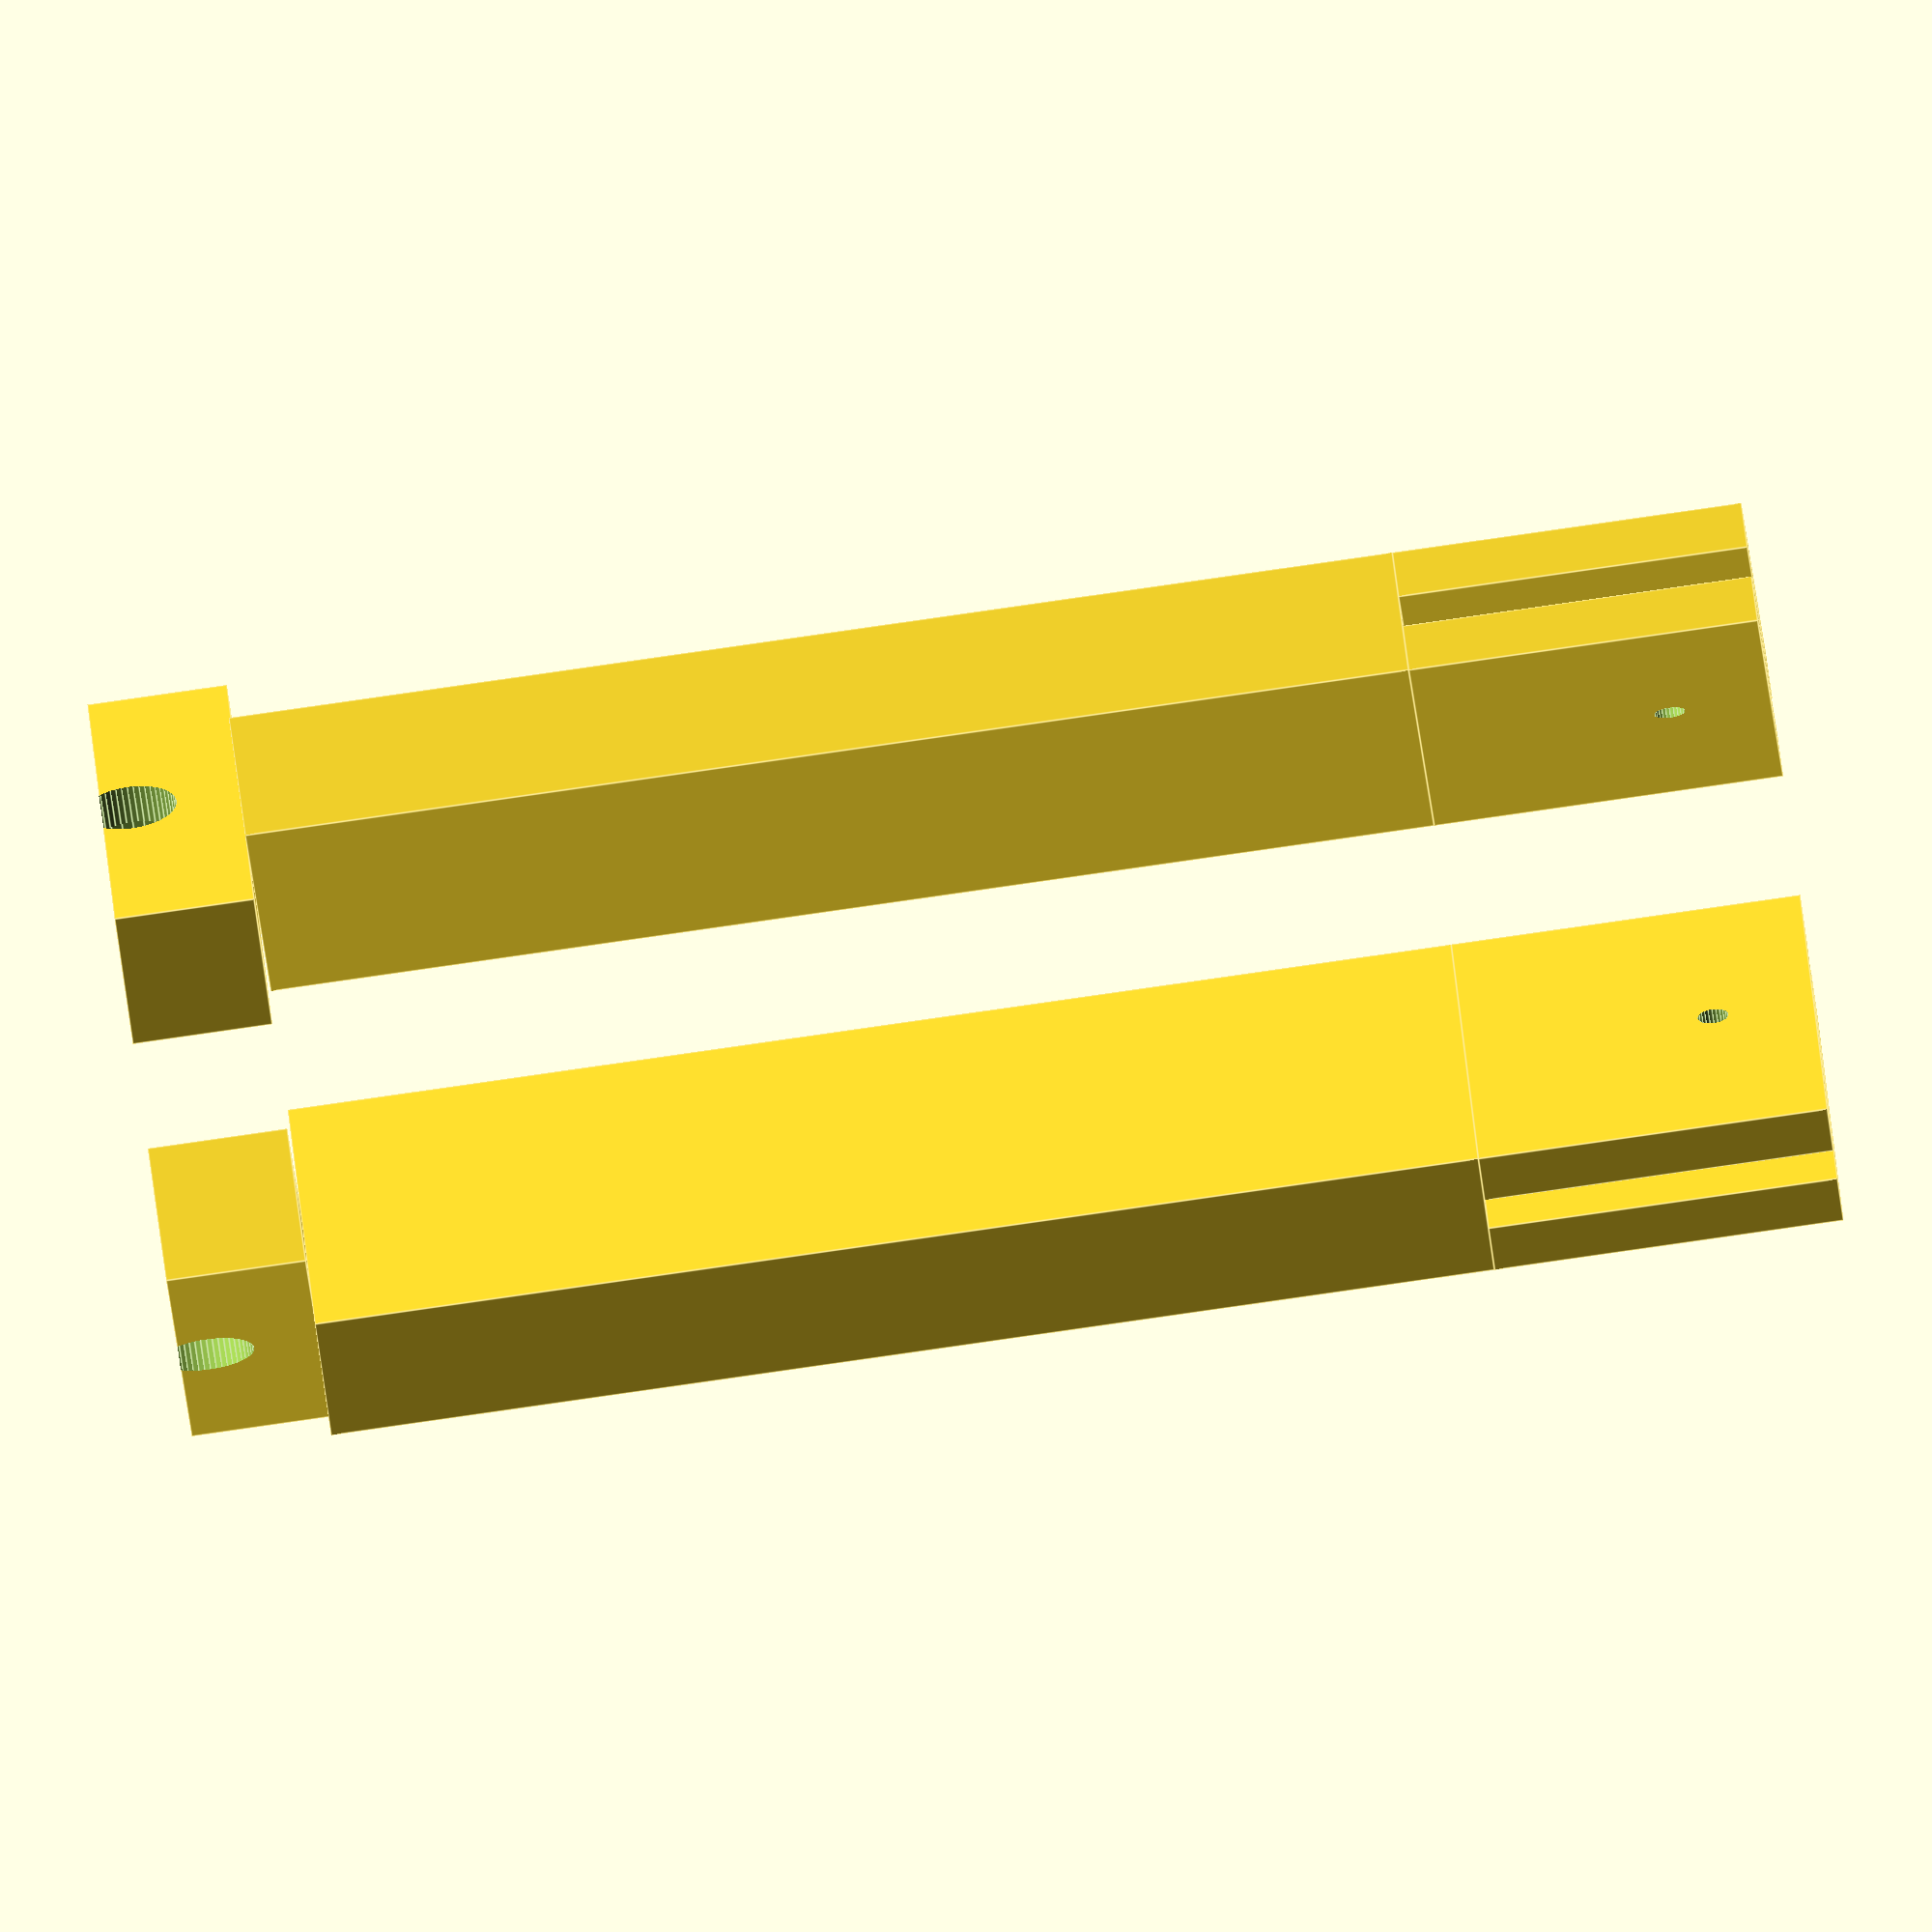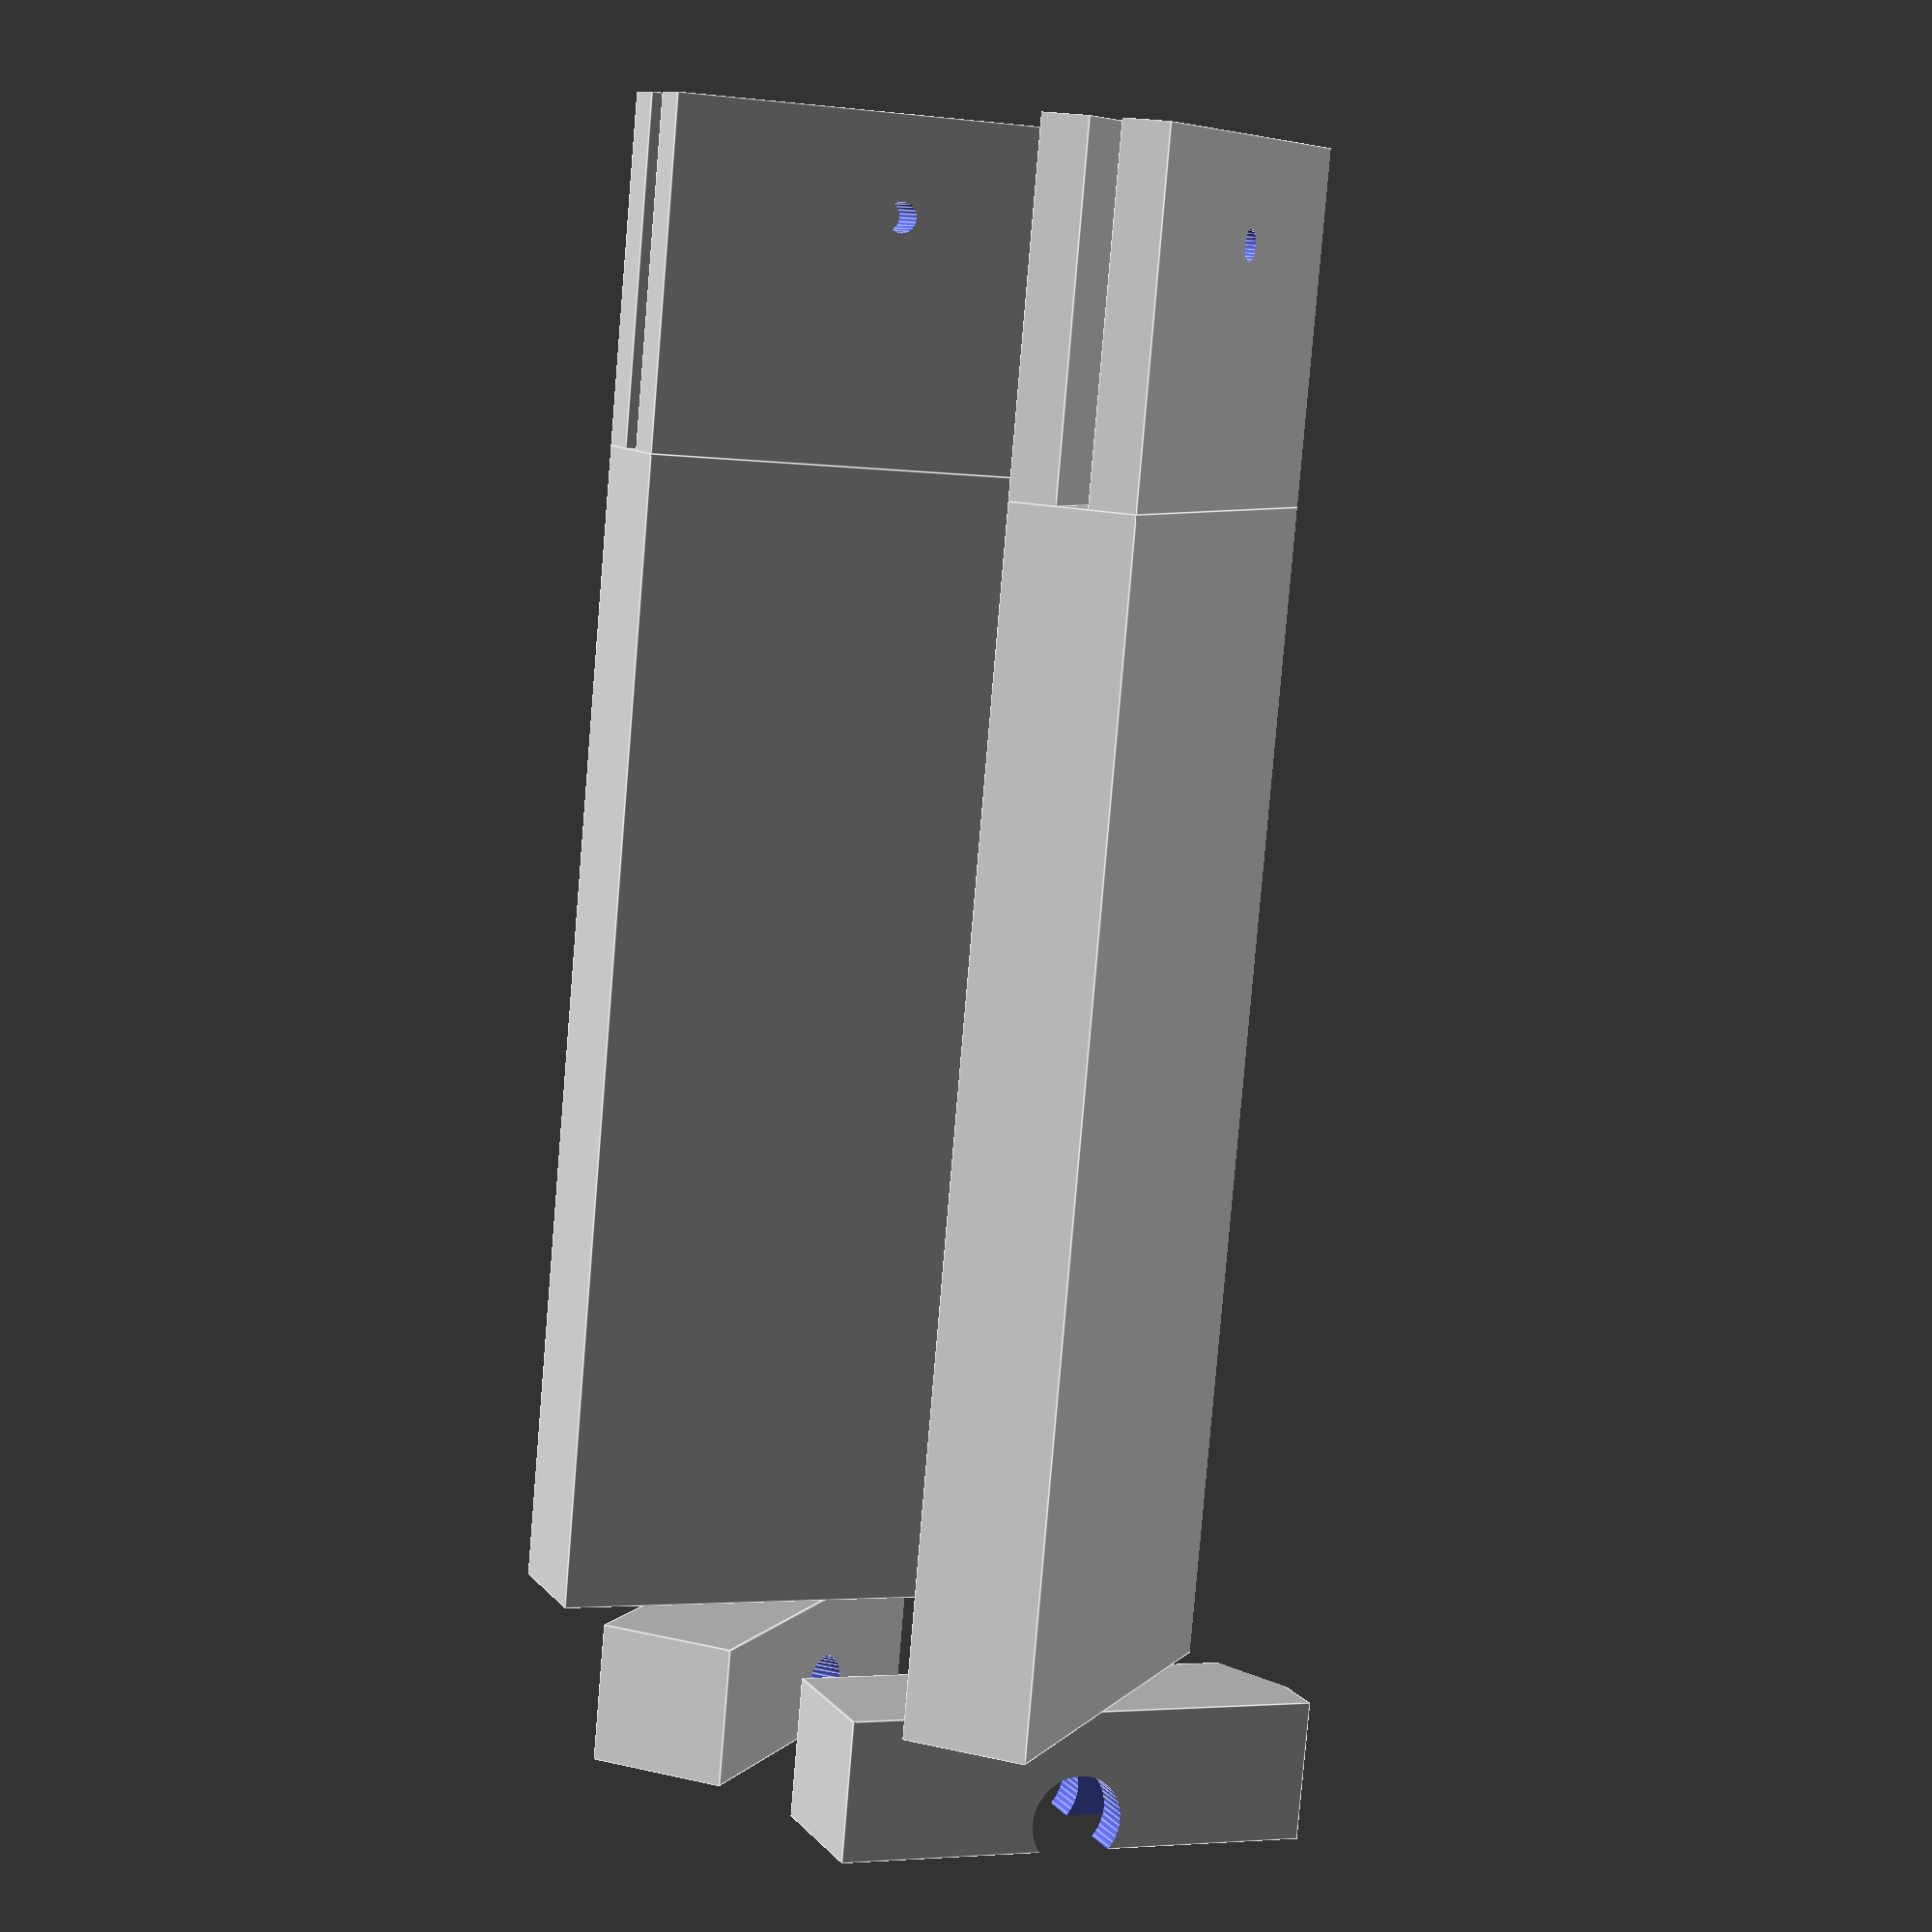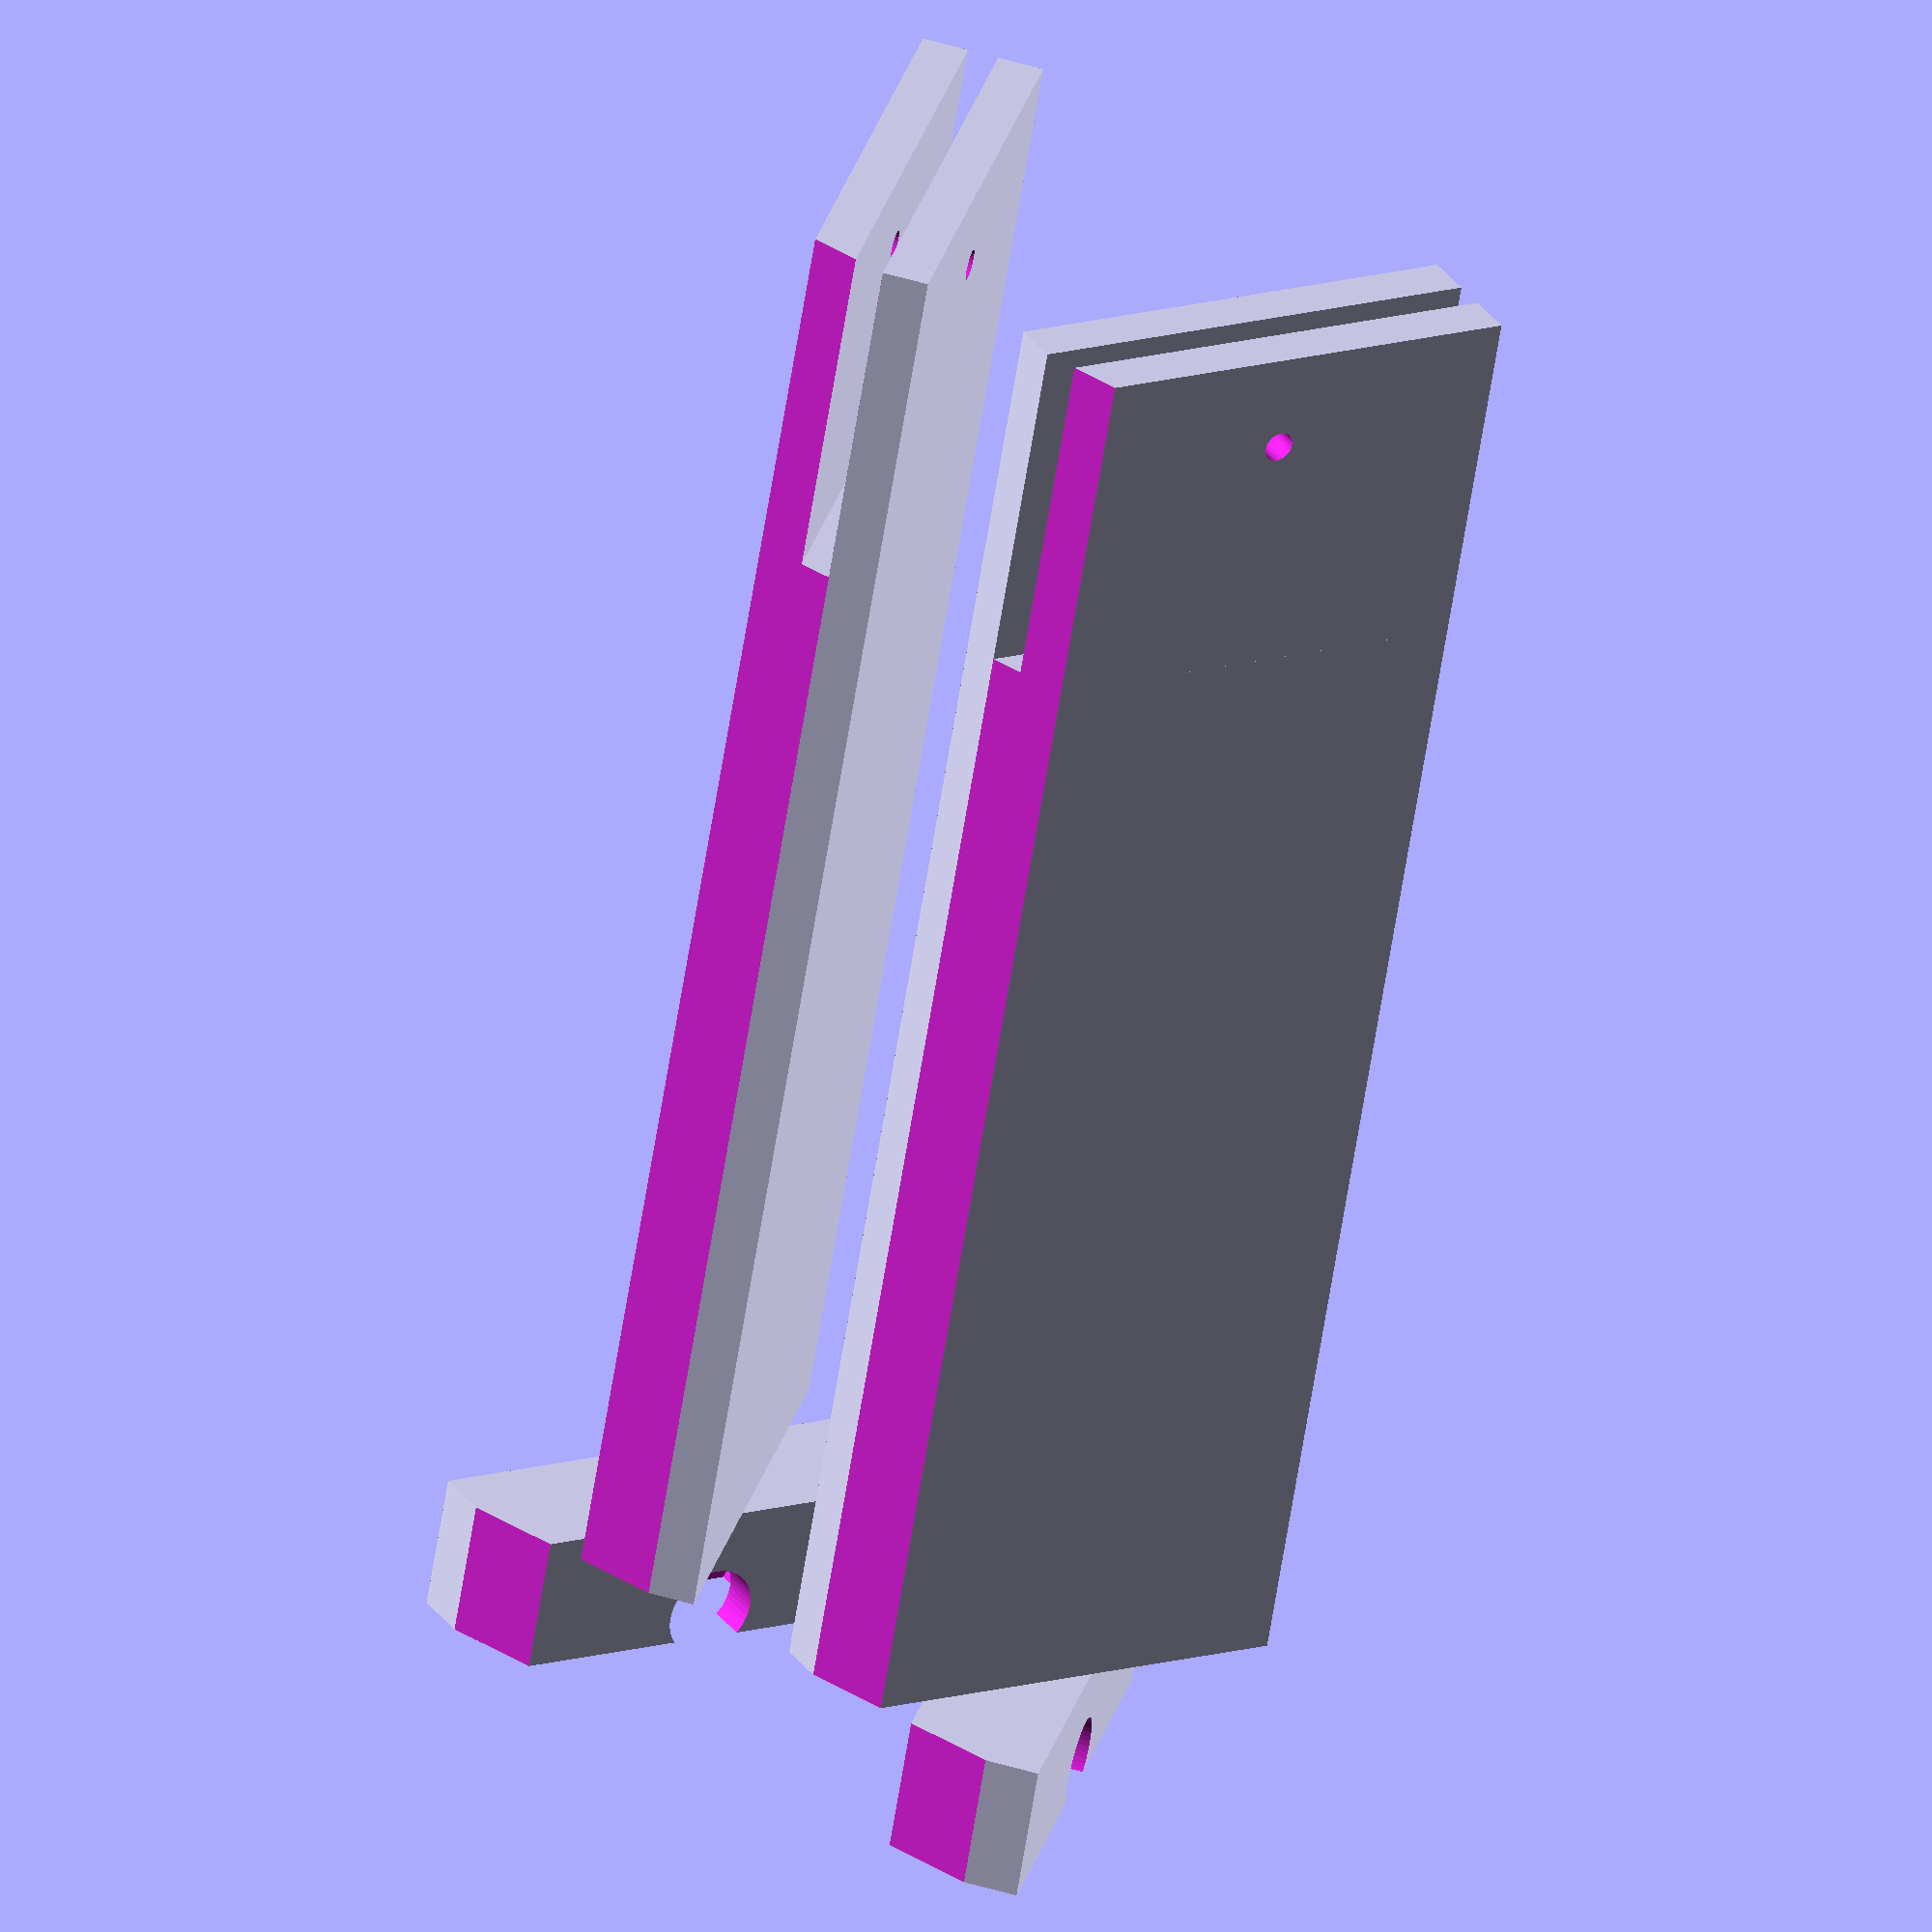
<openscad>
Bearing608zzThick = 8;
Bearing608zzDiameter = 22.5;
M8ThreadDiameter = 12;
XWallThick = 20;
YWallThick = 5;
ZWallThick = 3;

Z18plateThick = 4;
spoolHeight = 150;
part = "both"; // [left:left only,right:right only,both:left and right]

module bearingSupport(Bearing608zzThick, Bearing608zzDiameter, M8ThreadDiameter, XWallThick, YWallThick, ZWallThick)  {
    difference() {
        translate([-(XWallThick*2+Bearing608zzDiameter)/2, -(YWallThick*2+Bearing608zzThick)/2, 0]) {
            cube([XWallThick*2+Bearing608zzDiameter, YWallThick*2+Bearing608zzThick, ZWallThick + Bearing608zzDiameter*2/3]);
        }
        translate([0,0,ZWallThick+Bearing608zzDiameter/2]) {
            rotate([90,0,0]) {
                cylinder(r=Bearing608zzDiameter/2, h=Bearing608zzThick, $fn=50, center=true);
                cylinder(r=M8ThreadDiameter/2, h=Bearing608zzThick+YWallThick*2+2, $fn=50, center=true);
            }
        }
    }
}


module Z18clip(width, height, thick, Z18plateThick) {
    difference() {
        union() {
            translate([-(width)/2, -thick-Z18plateThick/2, 0]) {
                cube([width,thick,height]);
            }
            translate([-(width)/2, Z18plateThick/2, 0]) {
                cube([width,thick,height]);
            }
        }
        translate([0,-(thick*2+Z18plateThick+2)/2, height-32]) {
            rotate([-90,0,0]) {
                cylinder(h=thick*2+Z18plateThick+2, r=2, $fn=25);
            }
        }
    }

}

/*
 leftOrRight: 1 - left, (-1) - right
*/
module spoolHolder(leftOrRight) {
    difference() {
        translate([0,0,(XWallThick*2+Bearing608zzDiameter)/2*cos(45/2)-Z18plateThick/2*sin(45/2)]) {
            rotate([0,90,0]) {
                rotate([0,0,leftOrRight*45/2]) {
                    Z18clip(XWallThick*2+Bearing608zzDiameter, 45, 6, Z18plateThick);
                    translate([-(XWallThick*2+Bearing608zzDiameter)/2, -(6*2+Z18plateThick)/2, 45]) {
                        cube([XWallThick*2+Bearing608zzDiameter, 6*2+Z18plateThick, spoolHeight]);
                    }
                }
                rotate([0,0,(-leftOrRight)*45/2]) {
                    translate([0,0,45+spoolHeight]) {
                        bearingSupport(Bearing608zzThick, Bearing608zzDiameter, M8ThreadDiameter, XWallThick, YWallThick, ZWallThick);
                    }
                }
            }
        }
        translate([-300,-300,-300]) {
            cube([600,600,300]);
        }
    }
}

if (part == "left") {
    spoolHolder(-1);
} else if (part == "right") {
    spoolHolder(1);
} else if (part == "both") {
    translate([0, -(YWallThick*2+Bearing608zzThick)*1.5, 0]) {
        spoolHolder(1);
    }
    translate([0, +(YWallThick*2+Bearing608zzThick)*1.5, 0]) {
        spoolHolder(-1);
    }
}

</openscad>
<views>
elev=176.3 azim=351.9 roll=180.1 proj=o view=edges
elev=356.5 azim=96.8 roll=44.8 proj=p view=edges
elev=337.4 azim=79.1 roll=215.8 proj=o view=solid
</views>
